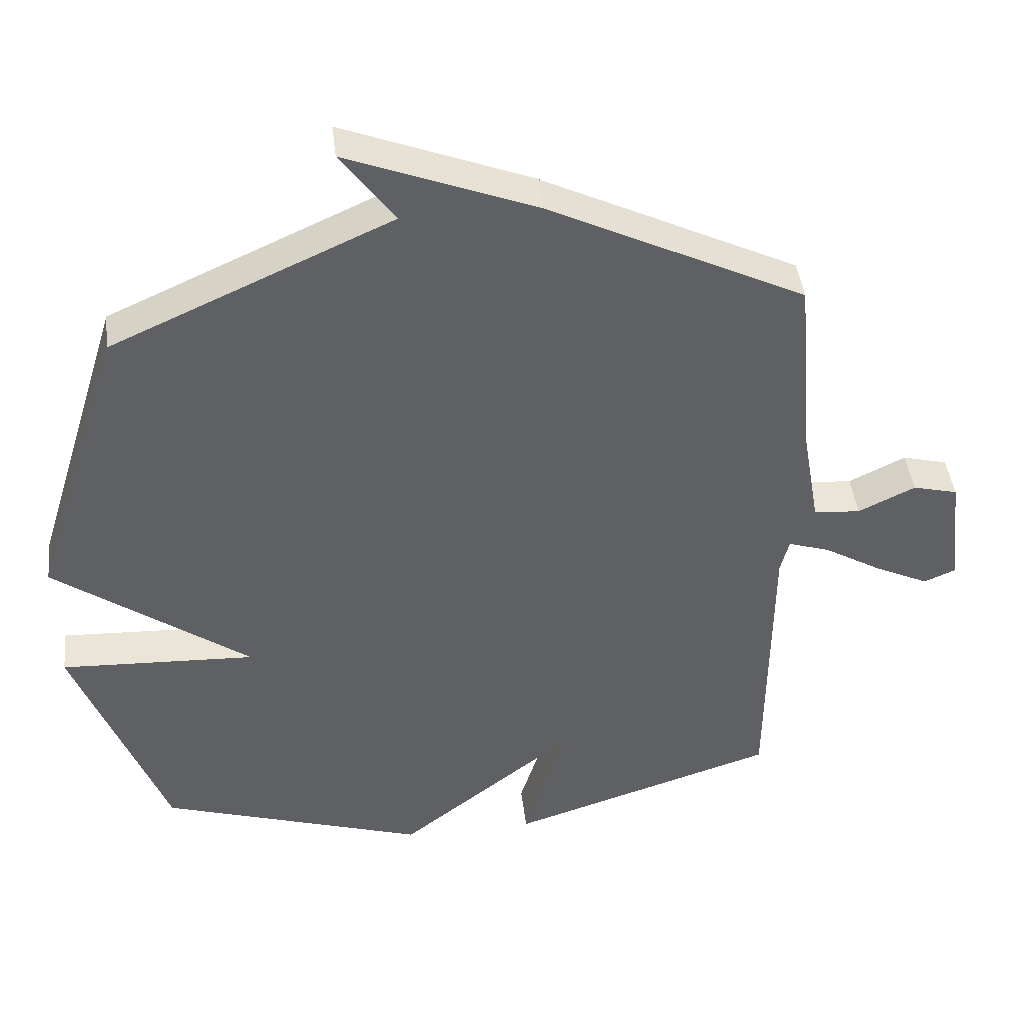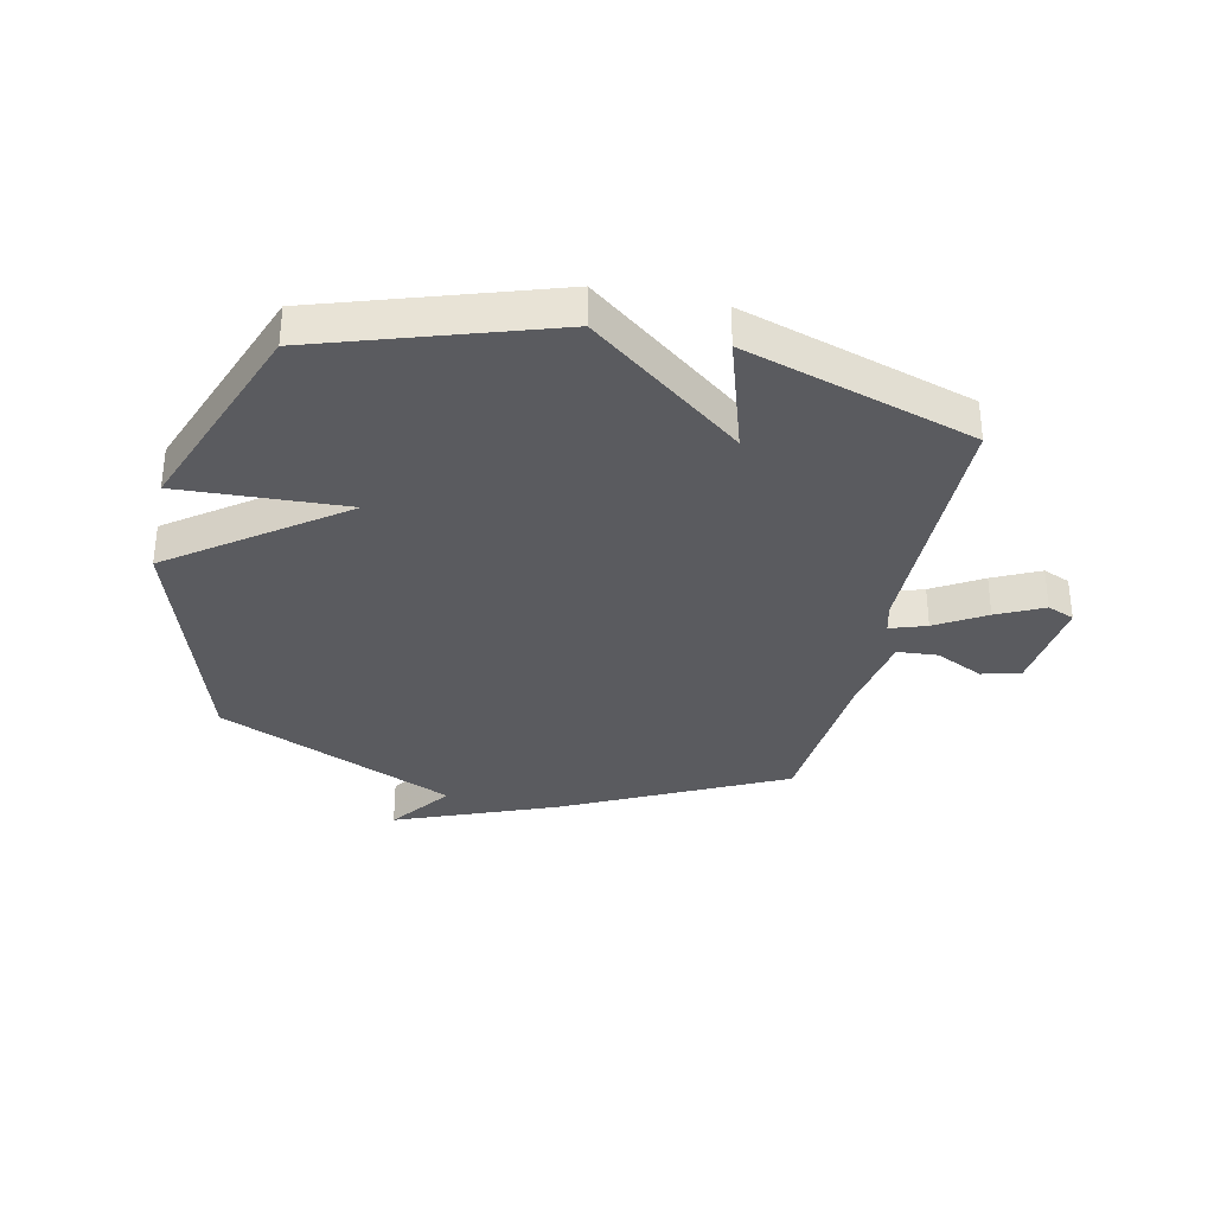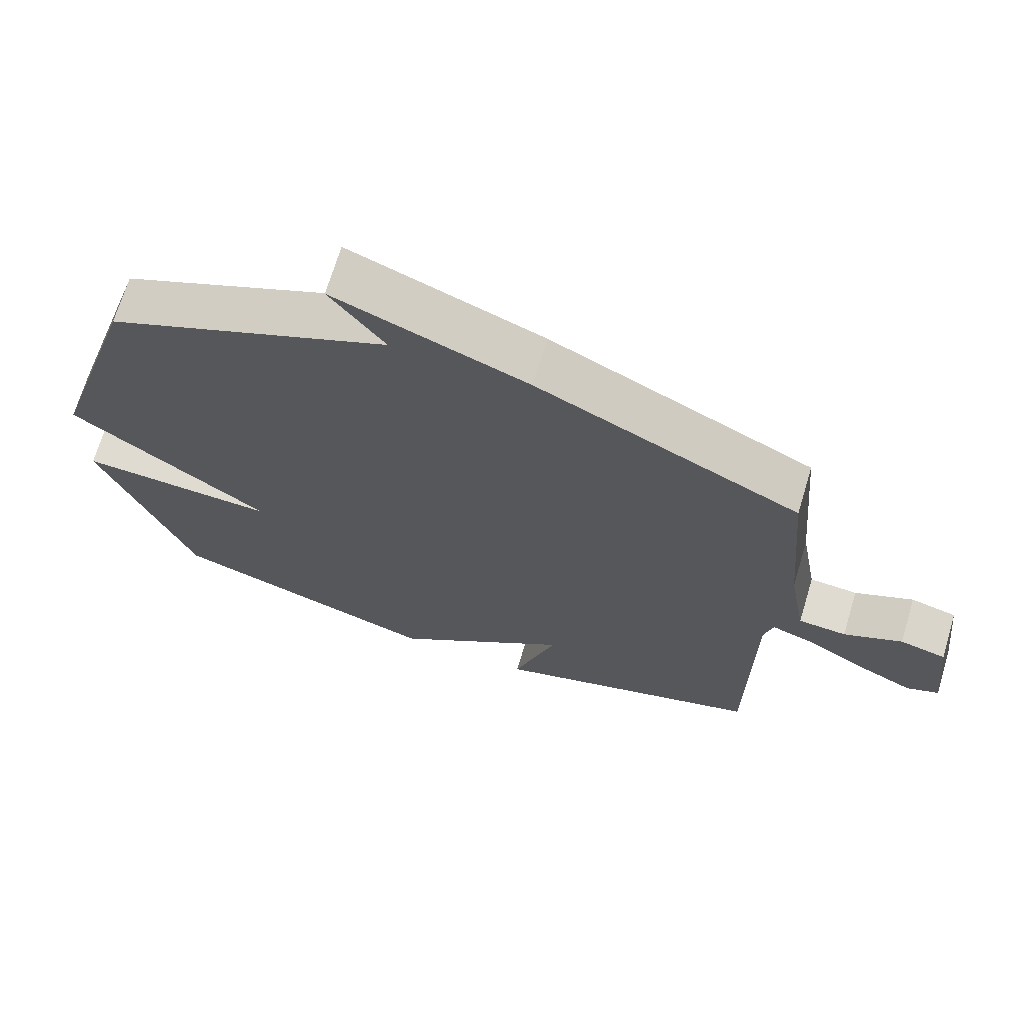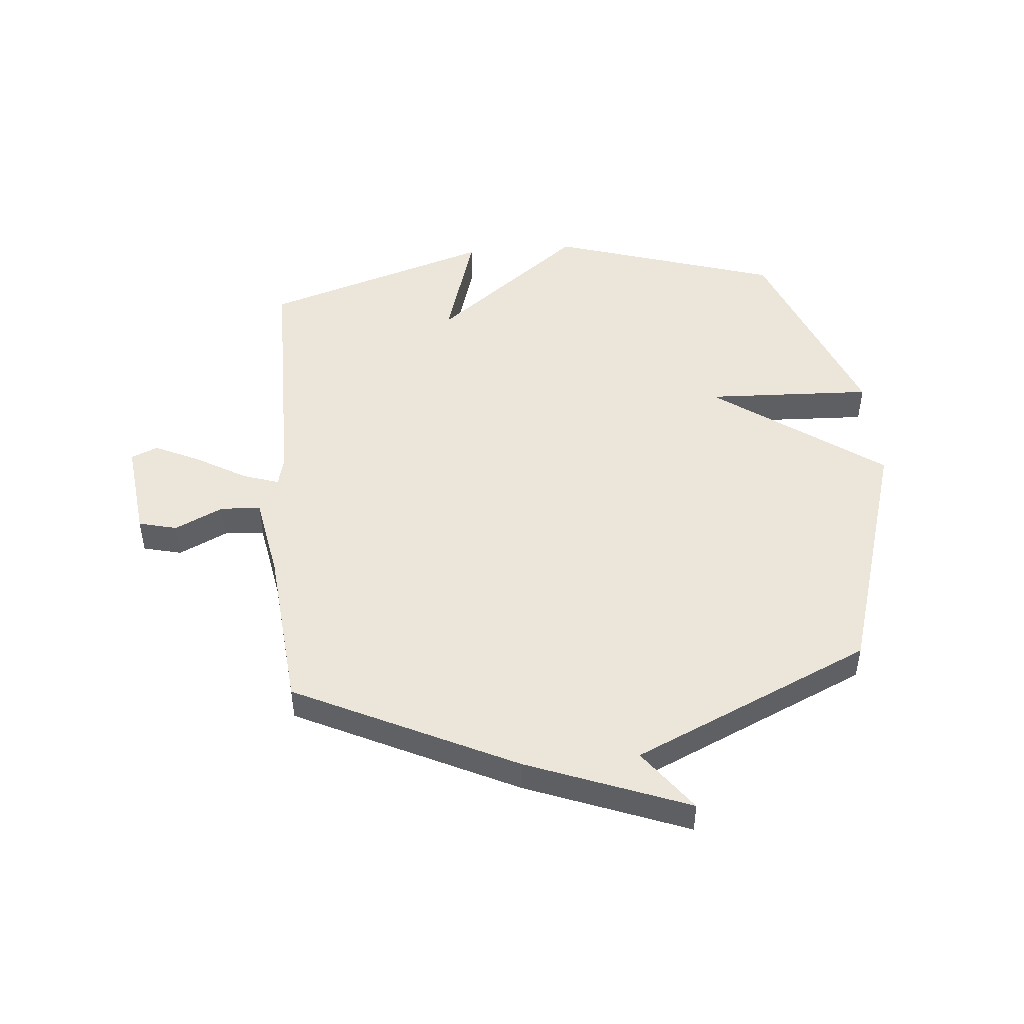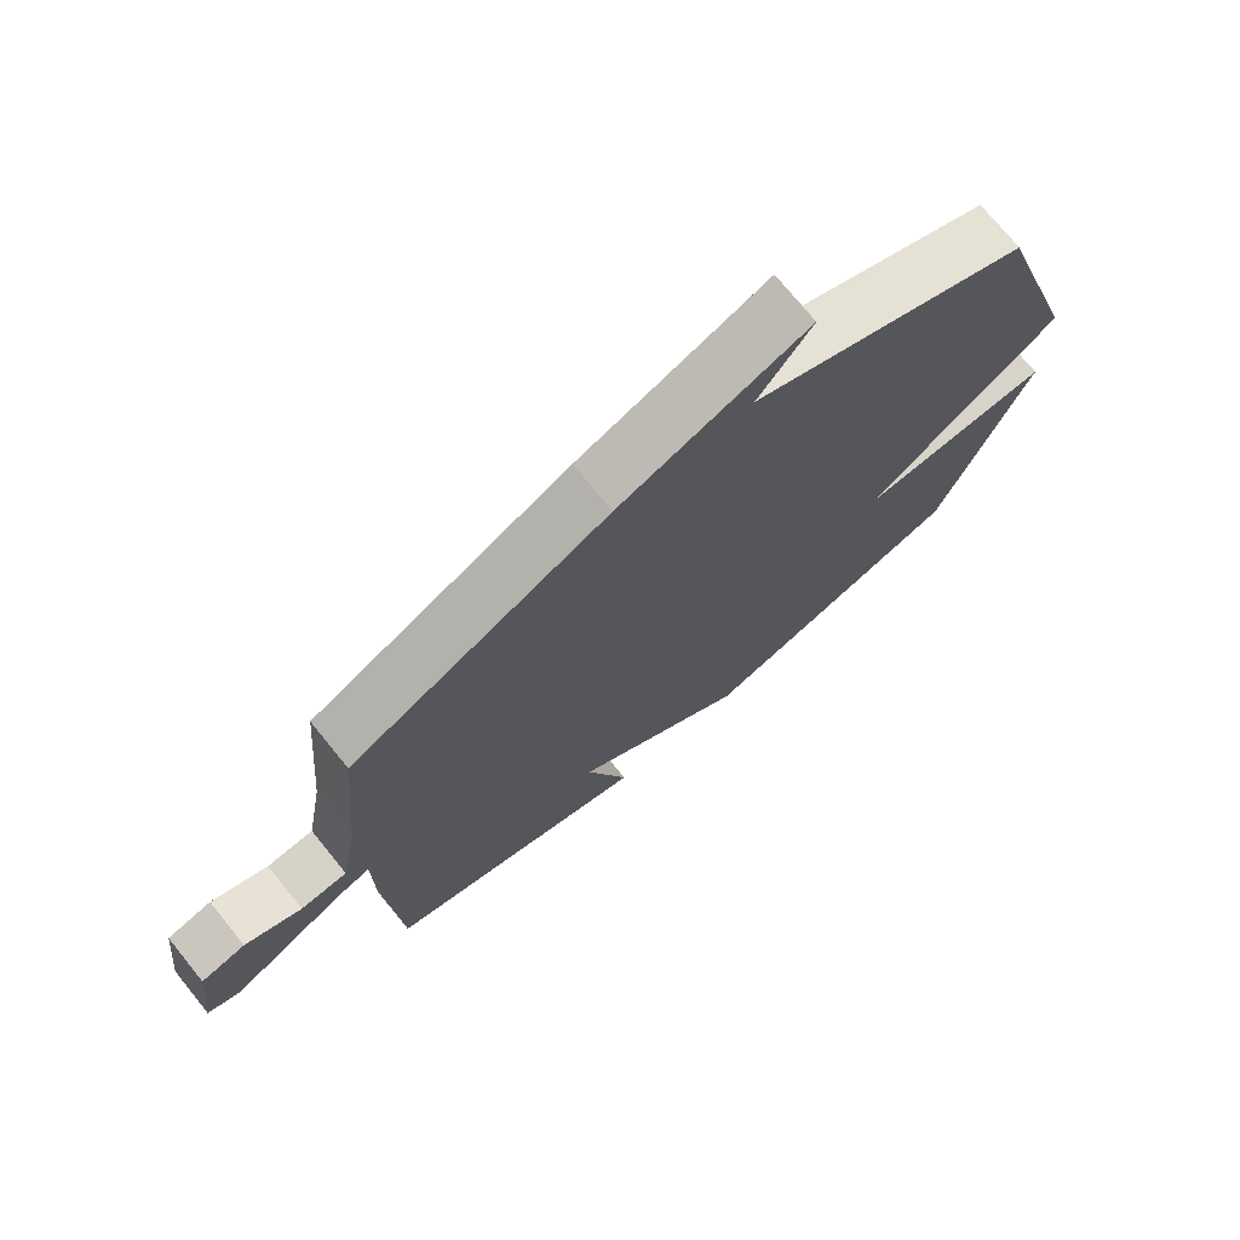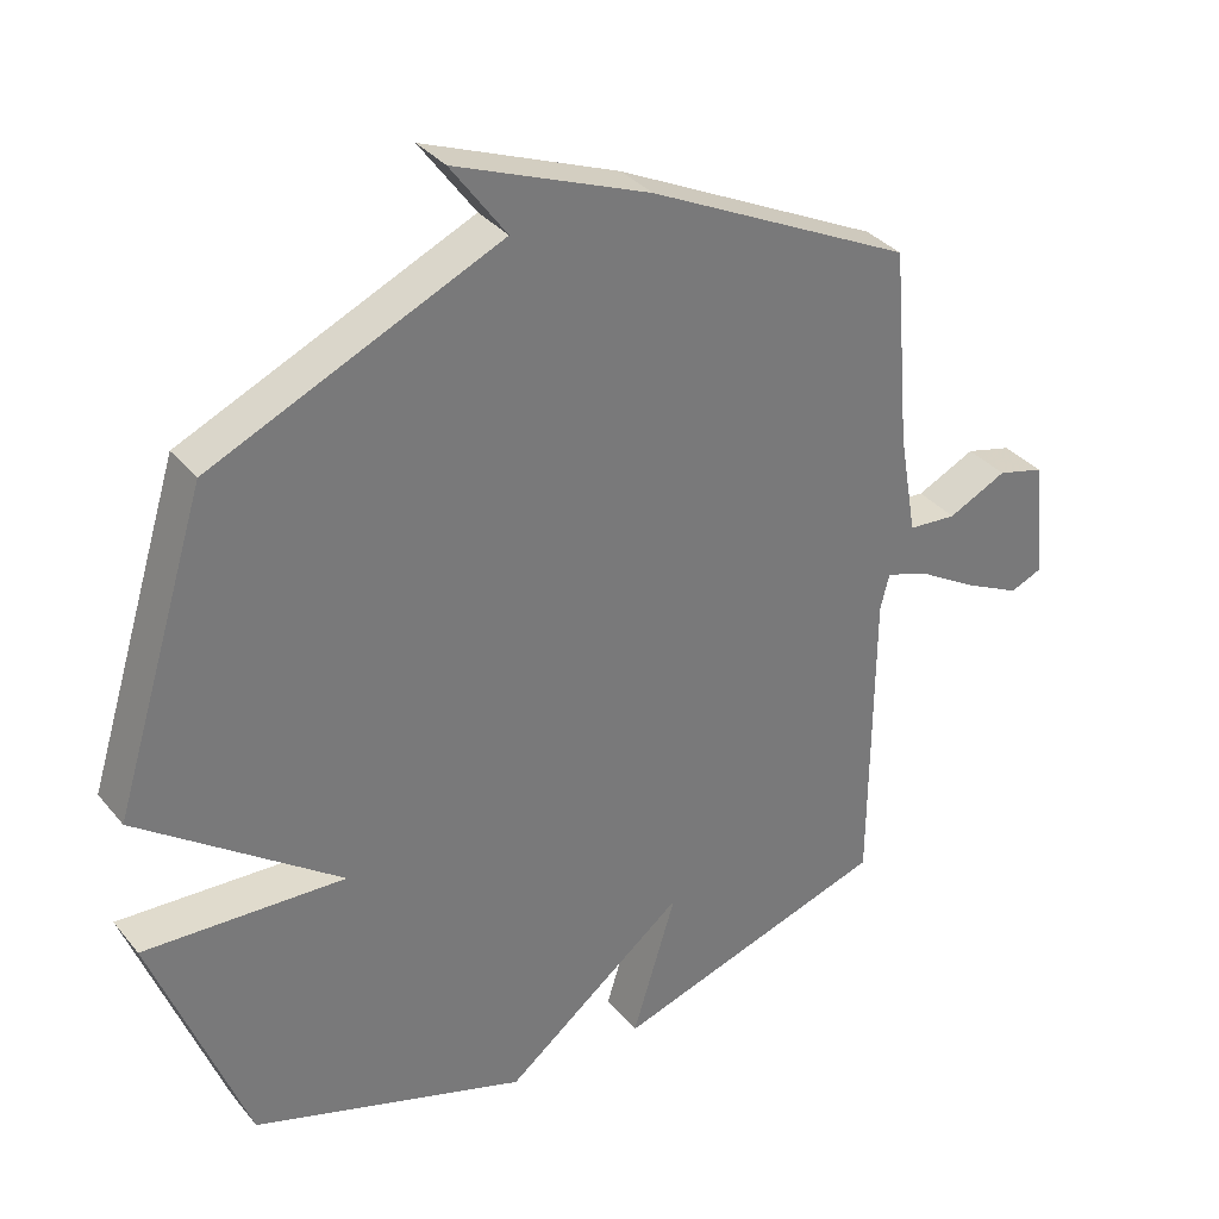
<metadata>
{"format":"obj","ext":"obj","renderer":"f3d","projection":"perspective","resolution":1024,"background":"white","views":[{"elev":43.3,"azim":173.2,"up":"+Z"},{"elev":-33.4,"azim":167.9,"up":"+Y"},{"elev":69.7,"azim":-163.2,"up":"+Z"},{"elev":47.8,"azim":-5.2,"up":"+Y"},{"elev":73.9,"azim":-39.1,"up":"+Z"},{"elev":34.2,"azim":146.8,"up":"+Z"}]}
</metadata>
<code>
v -0.5 0.07 0.5
v -0.117 0.07 0.688
v 0.163 0.07 0.798
v 0.083 0.07 0.688
v 0.5 0.07 0.5
v 0.636 0.07 0.061
v 0.344 0.07 -0.152
v 0.636 0.07 -0.139
v 0.5 0.07 -0.5
v 0.101 0.07 -0.628
v -0.163 0.07 -0.421
v -0.099 0.07 -0.628
v -0.5 0.07 -0.5
v -0.503 0.07 -0.052
v -0.516 0.07 0
v -0.579 0.07 -0.021
v -0.665 0.07 -0.072
v -0.746 0.07 -0.111
v -0.793 0.07 -0.091
v -0.773 0.07 0.083
v -0.706 0.07 0.1
v -0.621 0.07 0.059
v -0.551 0.07 0.064
v -0.525 0.07 0.213
v -0.5 0 0.5
v -0.117 0 0.688
v 0.163 0 0.798
v 0.083 0 0.688
v 0.5 0 0.5
v 0.636 0 0.061
v 0.344 0 -0.152
v 0.636 0 -0.139
v 0.5 0 -0.5
v 0.101 0 -0.628
v -0.163 0 -0.421
v -0.099 0 -0.628
v -0.5 0 -0.5
v -0.503 0 -0.052
v -0.516 0 0
v -0.579 0 -0.021
v -0.665 0 -0.072
v -0.746 0 -0.111
v -0.793 0 -0.091
v -0.773 0 0.083
v -0.706 0 0.1
v -0.621 0 0.059
v -0.551 0 0.064
v -0.525 0 0.213
f 20 21 22
f 19 20 22
f 18 19 22
f 17 18 22
f 16 17 22
f 15 16 22 23
f 11 12 13 14
f 11 14 15
f 9 10 11
f 8 9 11
f 7 8 11
f 15 23 24
f 11 15 24
f 7 11 24
f 6 7 24
f 5 6 24
f 4 5 24
f 3 4 24
f 2 3 24
f 1 2 24
f 46 45 44
f 46 44 43
f 46 43 42
f 46 42 41
f 46 41 40
f 47 46 40 39
f 38 37 36 35
f 39 38 35
f 35 34 33
f 35 33 32
f 35 32 31
f 48 47 39
f 48 39 35
f 48 35 31
f 48 31 30
f 48 30 29
f 48 29 28
f 48 28 27
f 48 27 26
f 48 26 25
f 1 25 26 2
f 2 26 27 3
f 3 27 28 4
f 4 28 29 5
f 5 29 30 6
f 6 30 31 7
f 7 31 32 8
f 8 32 33 9
f 9 33 34 10
f 10 34 35 11
f 11 35 36 12
f 12 36 37 13
f 13 37 38 14
f 14 38 39 15
f 15 39 40 16
f 16 40 41 17
f 17 41 42 18
f 18 42 43 19
f 19 43 44 20
f 20 44 45 21
f 21 45 46 22
f 22 46 47 23
f 23 47 48 24
f 24 48 25 1

</code>
